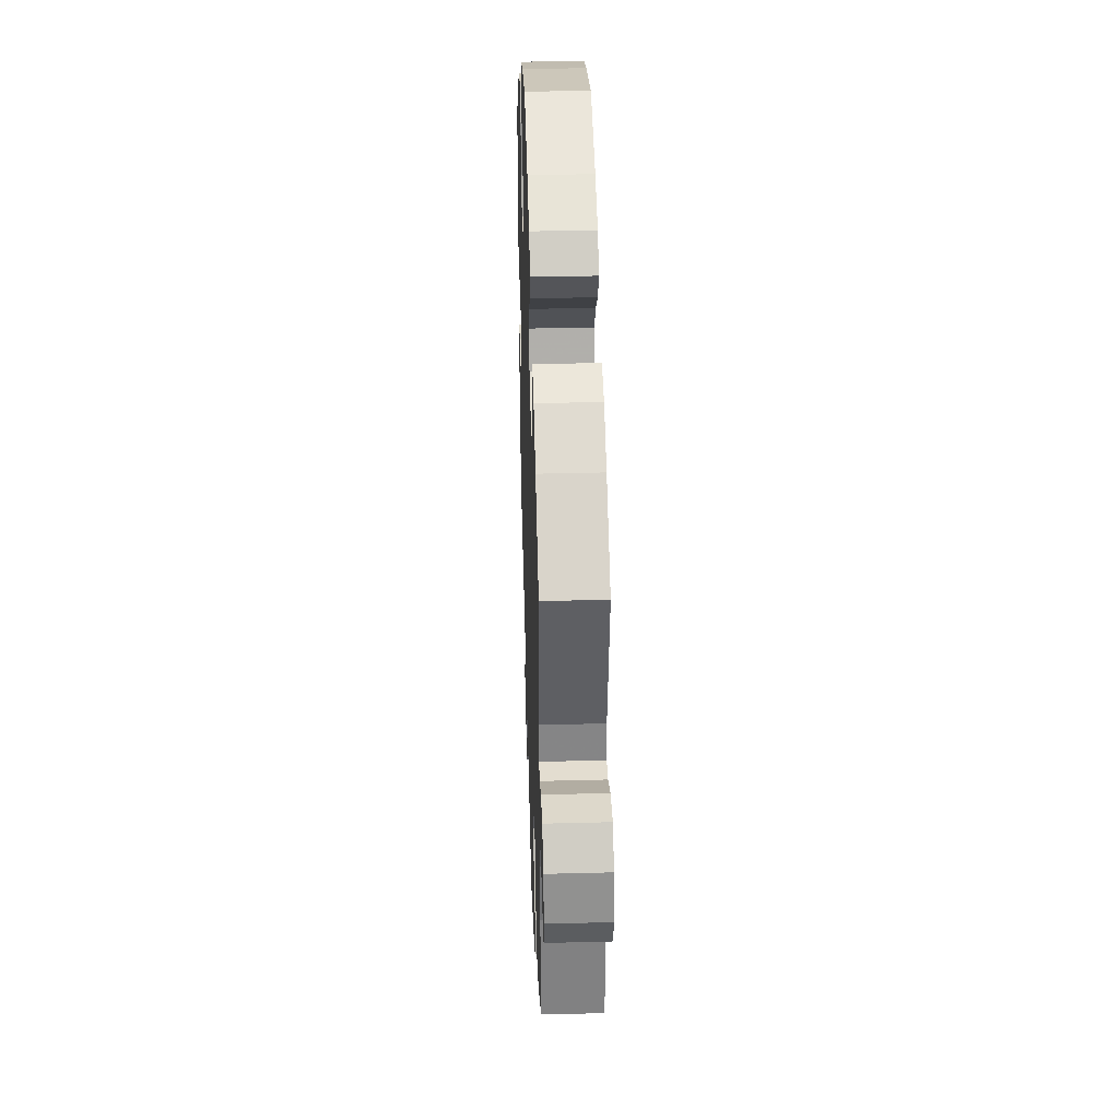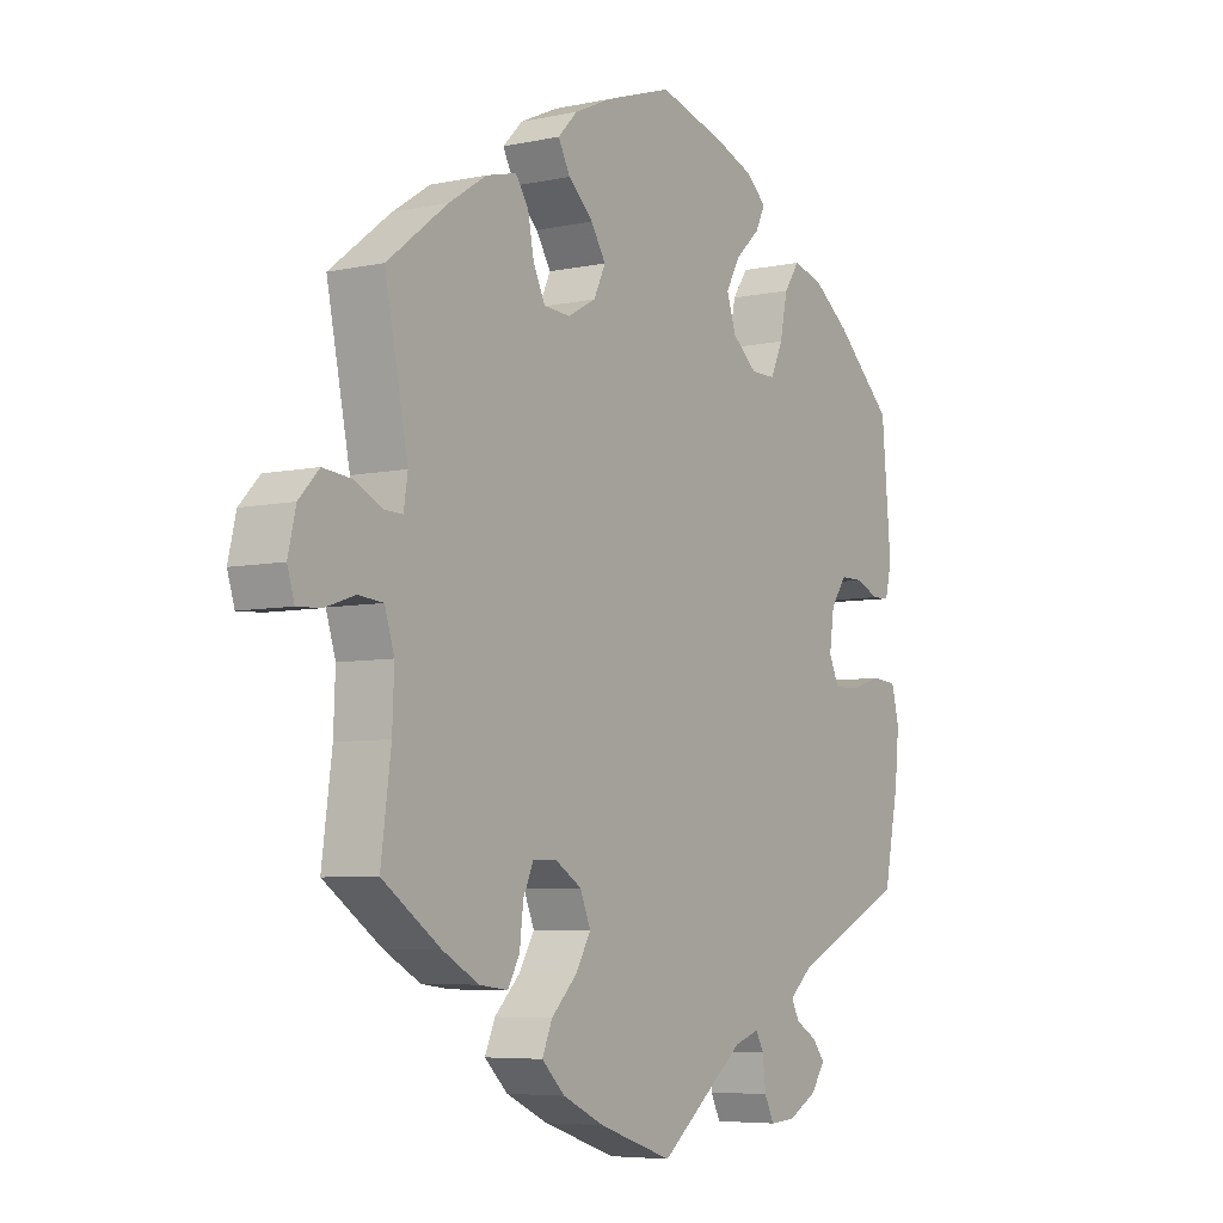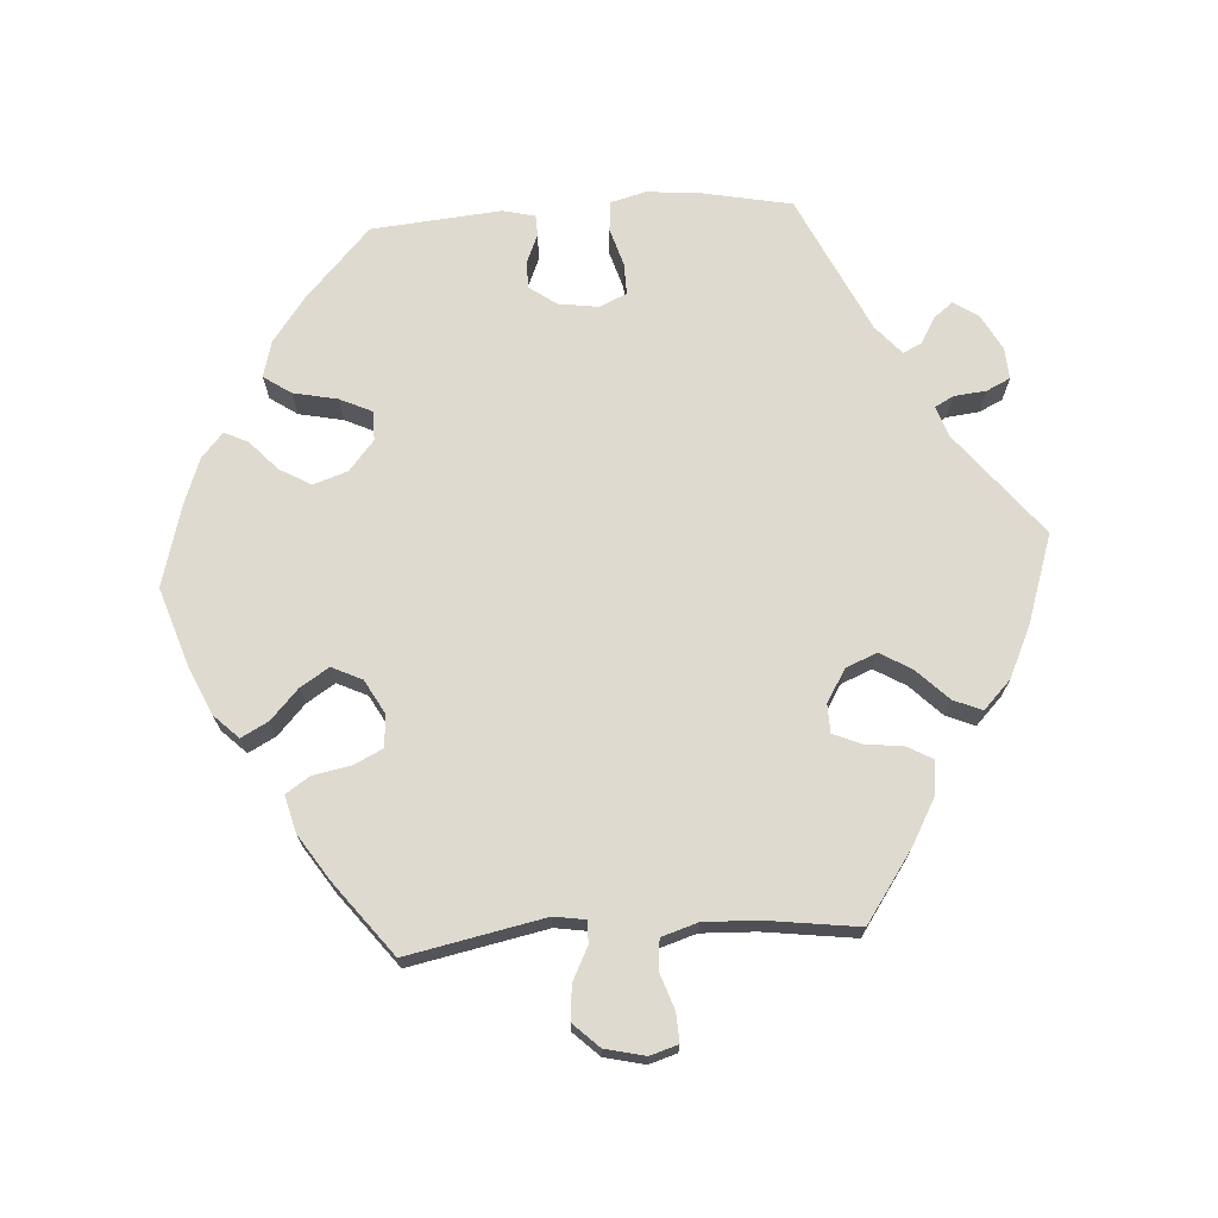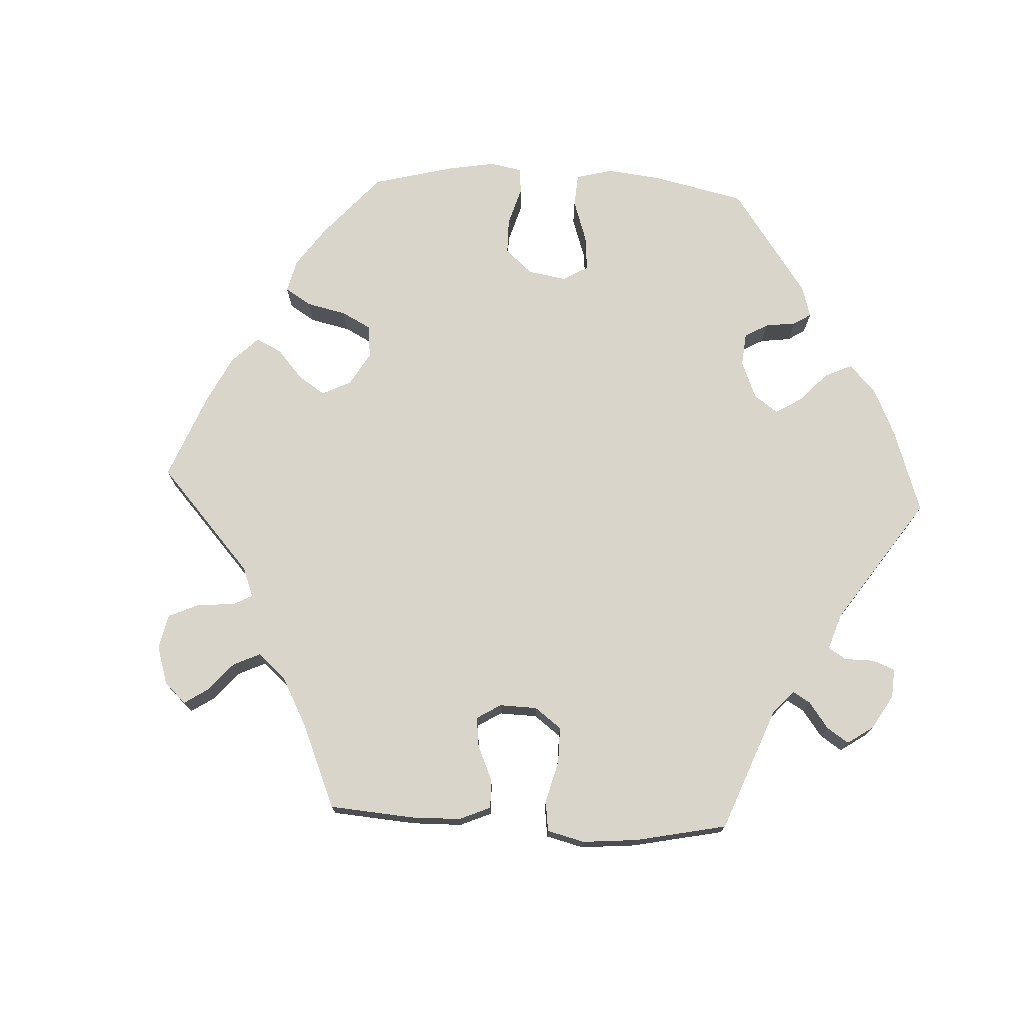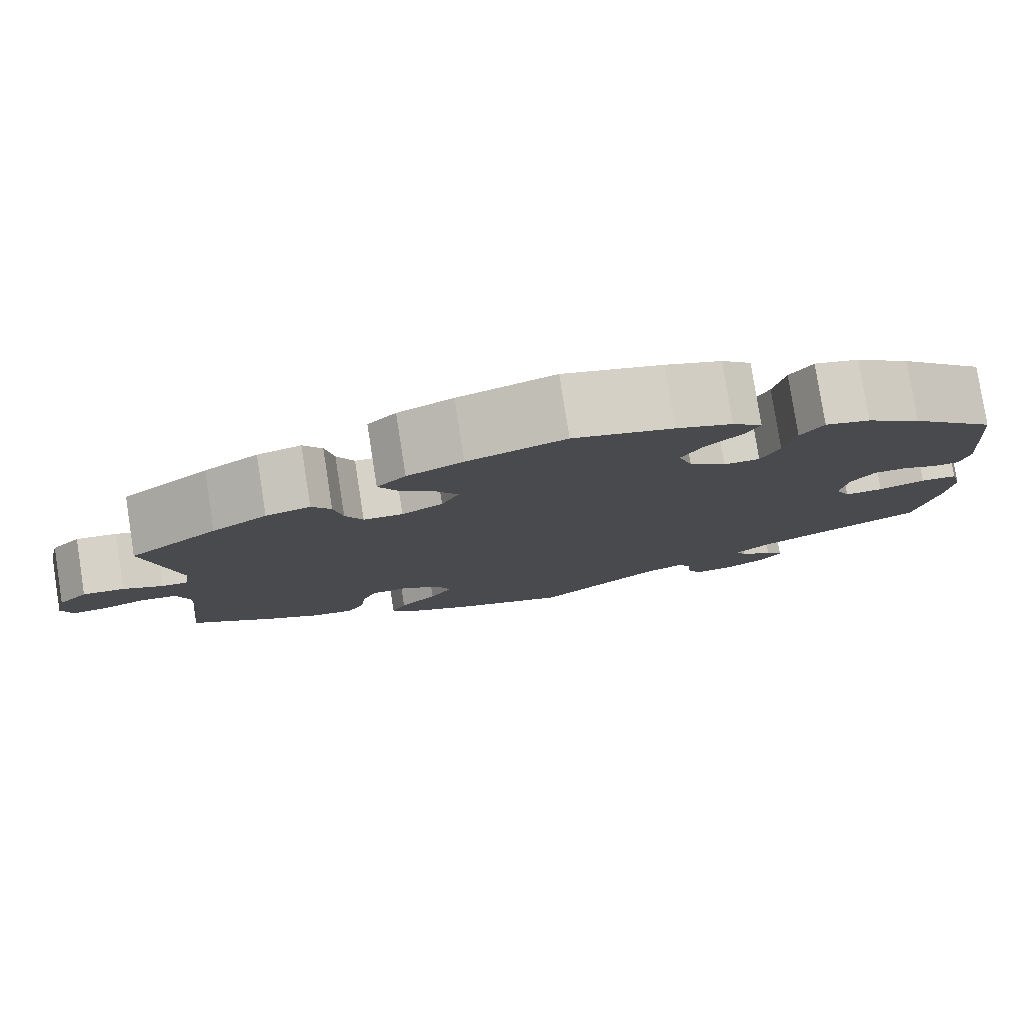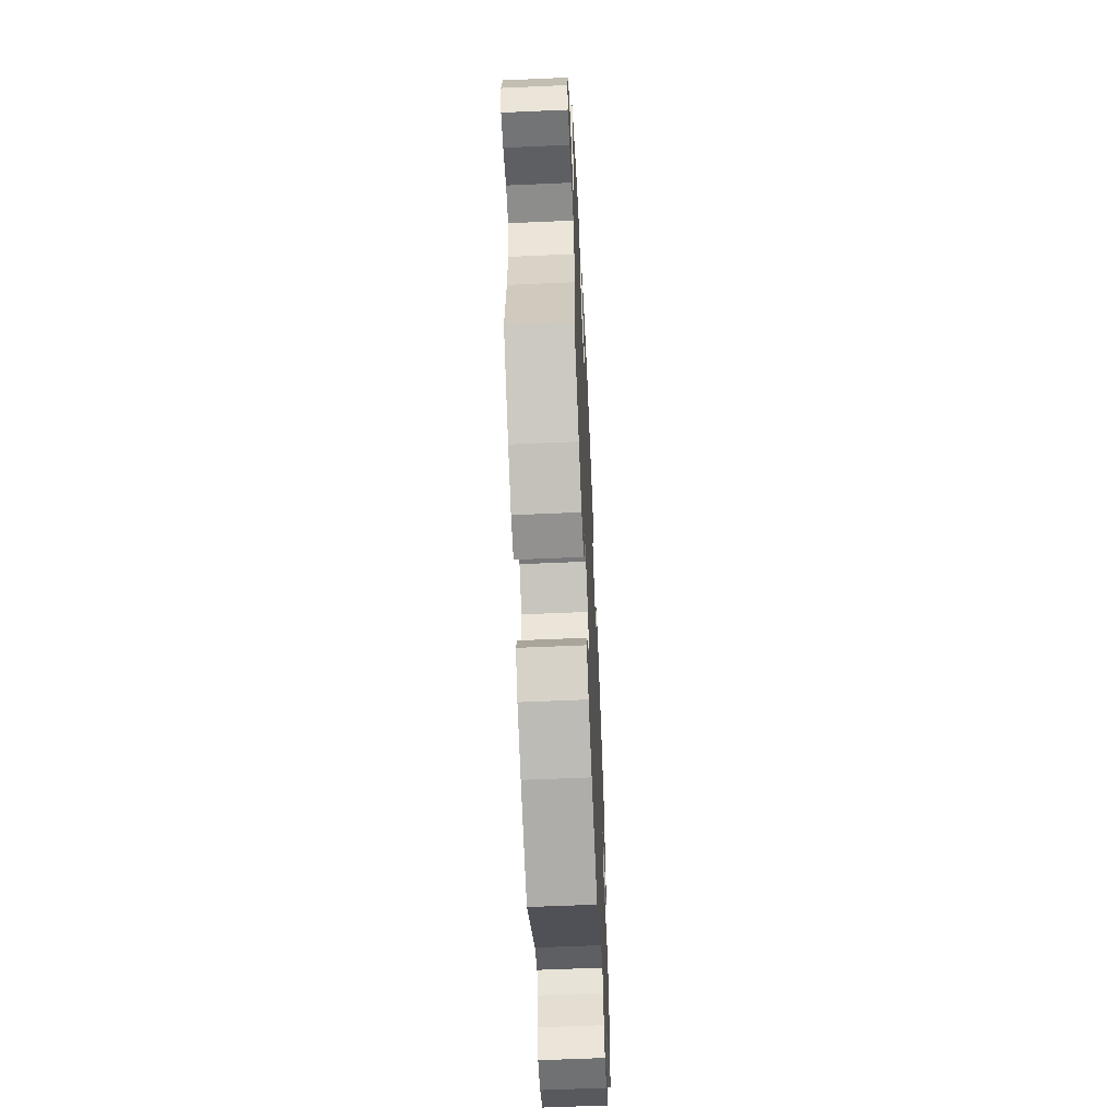
<metadata>
{"format":"obj","ext":"obj","renderer":"f3d","projection":"perspective","resolution":1024,"background":"white","views":[{"elev":37.3,"azim":88.1,"up":"+Z"},{"elev":-6.0,"azim":123.1,"up":"+Z"},{"elev":71.0,"azim":86.2,"up":"+Y"},{"elev":74.4,"azim":152.8,"up":"+Y"},{"elev":79.8,"azim":171.1,"up":"+Z"},{"elev":-59.0,"azim":92.6,"up":"+Z"}]}
</metadata>
<code>
v 0.403 0.07 -0.356
v 0.342 0.07 -0.39
v 0.294 0.07 -0.396
v 0.274 0.07 -0.36
v 0.268 0.07 -0.307
v 0.251 0.07 -0.268
v 0.211 0.07 -0.267
v 0.166 0.07 -0.295
v 0.148 0.07 -0.338
v 0.174 0.07 -0.382
v 0.217 0.07 -0.425
v 0.234 0.07 -0.465
v 0.195 0.07 -0.503
v 0.125 0.07 -0.536
v 0 0.07 -0.578
v -0.145 0.07 -0.463
v -0.187 0.07 -0.449
v -0.201 0.07 -0.474
v -0.206 0.07 -0.52
v -0.222 0.07 -0.553
v -0.266 0.07 -0.55
v -0.315 0.07 -0.523
v -0.338 0.07 -0.489
v -0.318 0.07 -0.463
v -0.281 0.07 -0.441
v -0.268 0.07 -0.415
v -0.308 0.07 -0.38
v -0.5 0.07 -0.289
v -0.525 0.07 -0.165
v -0.532 0.07 -0.09
v -0.519 0.07 -0.04
v -0.477 0.07 -0.036
v -0.424 0.07 -0.052
v -0.38 0.07 -0.053
v -0.363 0.07 -0.015
v -0.371 0.07 0.041
v -0.398 0.07 0.079
v -0.436 0.07 0.079
v -0.476 0.07 0.062
v -0.505 0.07 0.063
v -0.516 0.07 0.108
v -0.5 0.07 0.289
v -0.403 0.07 0.379
v -0.341 0.07 0.425
v -0.29 0.07 0.439
v -0.264 0.07 0.401
v -0.251 0.07 0.339
v -0.23 0.07 0.294
v -0.189 0.07 0.294
v -0.147 0.07 0.329
v -0.131 0.07 0.377
v -0.156 0.07 0.421
v -0.197 0.07 0.459
v -0.213 0.07 0.492
v -0.179 0.07 0.522
v -0.115 0.07 0.546
v -0.001 0.07 0.578
v 0.111 0.07 0.541
v 0.175 0.07 0.512
v 0.208 0.07 0.478
v 0.188 0.07 0.44
v 0.146 0.07 0.401
v 0.121 0.07 0.361
v 0.141 0.07 0.319
v 0.188 0.07 0.293
v 0.233 0.07 0.296
v 0.253 0.07 0.337
v 0.263 0.07 0.39
v 0.285 0.07 0.423
v 0.336 0.07 0.41
v 0.399 0.07 0.369
v 0.501 0.07 0.29
v 0.462 0.07 0.098
v 0.469 0.07 0.054
v 0.5 0.07 0.055
v 0.546 0.07 0.078
v 0.594 0.07 0.083
v 0.628 0.07 0.047
v 0.641 0.07 -0.009
v 0.629 0.07 -0.048
v 0.589 0.07 -0.046
v 0.539 0.07 -0.029
v 0.497 0.07 -0.033
v 0.481 0.07 -0.084
v 0.484 0.07 -0.16
v 0.501 0.07 -0.288
v 0.403 0 -0.356
v 0.342 0 -0.39
v 0.294 0 -0.396
v 0.274 0 -0.36
v 0.268 0 -0.307
v 0.251 0 -0.268
v 0.211 0 -0.267
v 0.166 0 -0.295
v 0.148 0 -0.338
v 0.174 0 -0.382
v 0.217 0 -0.425
v 0.234 0 -0.465
v 0.195 0 -0.503
v 0.125 0 -0.536
v 0 0 -0.578
v -0.145 0 -0.463
v -0.187 0 -0.449
v -0.201 0 -0.474
v -0.206 0 -0.52
v -0.222 0 -0.553
v -0.266 0 -0.55
v -0.315 0 -0.523
v -0.338 0 -0.489
v -0.318 0 -0.463
v -0.281 0 -0.441
v -0.268 0 -0.415
v -0.308 0 -0.38
v -0.5 0 -0.289
v -0.525 0 -0.165
v -0.532 0 -0.09
v -0.519 0 -0.04
v -0.477 0 -0.036
v -0.424 0 -0.052
v -0.38 0 -0.053
v -0.363 0 -0.015
v -0.371 0 0.041
v -0.398 0 0.079
v -0.436 0 0.079
v -0.476 0 0.062
v -0.505 0 0.063
v -0.516 0 0.108
v -0.5 0 0.289
v -0.403 0 0.379
v -0.341 0 0.425
v -0.29 0 0.439
v -0.264 0 0.401
v -0.251 0 0.339
v -0.23 0 0.294
v -0.189 0 0.294
v -0.147 0 0.329
v -0.131 0 0.377
v -0.156 0 0.421
v -0.197 0 0.459
v -0.213 0 0.492
v -0.179 0 0.522
v -0.115 0 0.546
v -0.001 0 0.578
v 0.111 0 0.541
v 0.175 0 0.512
v 0.208 0 0.478
v 0.188 0 0.44
v 0.146 0 0.401
v 0.121 0 0.361
v 0.141 0 0.319
v 0.188 0 0.293
v 0.233 0 0.296
v 0.253 0 0.337
v 0.263 0 0.39
v 0.285 0 0.423
v 0.336 0 0.41
v 0.399 0 0.369
v 0.501 0 0.29
v 0.462 0 0.098
v 0.469 0 0.054
v 0.5 0 0.055
v 0.546 0 0.078
v 0.594 0 0.083
v 0.628 0 0.047
v 0.641 0 -0.009
v 0.629 0 -0.048
v 0.589 0 -0.046
v 0.539 0 -0.029
v 0.497 0 -0.033
v 0.481 0 -0.084
v 0.484 0 -0.16
v 0.501 0 -0.288
f 85 86 1 2
f 84 85 2 3
f 83 84 3 4
f 79 80 81 82
f 79 82 83
f 78 79 83
f 75 76 77 78
f 74 75 78 83
f 70 71 72 73
f 70 73 74
f 67 68 69 70
f 66 67 70 74
f 65 66 74 83
f 59 60 61 62
f 59 62 63
f 58 59 63
f 57 58 63
f 56 57 63 64
f 52 53 54 55
f 51 52 55 56
f 44 45 46 47
f 44 47 48
f 43 44 48
f 42 43 48
f 41 42 48 49
f 38 39 40 41
f 37 38 41 49
f 30 31 32 33
f 30 33 34
f 27 28 29 30
f 26 27 30 34
f 22 23 24 25
f 22 25 26
f 21 22 26
f 18 19 20 21
f 17 18 21 26
f 16 17 26 34
f 10 11 12 13
f 9 10 13 14
f 83 4 5
f 64 65 83 5
f 51 56 64
f 50 51 64
f 36 37 49 50
f 35 36 50 64
f 9 14 15 16
f 8 9 16 34
f 7 8 34 35
f 64 5 6
f 6 7 35 64
f 88 87 172 171
f 89 88 171 170
f 90 89 170 169
f 168 167 166 165
f 169 168 165
f 169 165 164
f 164 163 162 161
f 169 164 161 160
f 159 158 157 156
f 160 159 156
f 156 155 154 153
f 160 156 153 152
f 169 160 152 151
f 148 147 146 145
f 149 148 145
f 149 145 144
f 149 144 143
f 150 149 143 142
f 141 140 139 138
f 142 141 138 137
f 133 132 131 130
f 134 133 130
f 134 130 129
f 134 129 128
f 135 134 128 127
f 127 126 125 124
f 135 127 124 123
f 119 118 117 116
f 120 119 116
f 116 115 114 113
f 120 116 113 112
f 111 110 109 108
f 112 111 108
f 112 108 107
f 107 106 105 104
f 112 107 104 103
f 120 112 103 102
f 99 98 97 96
f 100 99 96 95
f 91 90 169
f 91 169 151 150
f 150 142 137
f 150 137 136
f 136 135 123 122
f 150 136 122 121
f 102 101 100 95
f 120 102 95 94
f 121 120 94 93
f 92 91 150
f 150 121 93 92
f 1 87 88 2
f 2 88 89 3
f 3 89 90 4
f 4 90 91 5
f 5 91 92 6
f 6 92 93 7
f 7 93 94 8
f 8 94 95 9
f 9 95 96 10
f 10 96 97 11
f 11 97 98 12
f 12 98 99 13
f 13 99 100 14
f 14 100 101 15
f 15 101 102 16
f 16 102 103 17
f 17 103 104 18
f 18 104 105 19
f 19 105 106 20
f 20 106 107 21
f 21 107 108 22
f 22 108 109 23
f 23 109 110 24
f 24 110 111 25
f 25 111 112 26
f 26 112 113 27
f 27 113 114 28
f 28 114 115 29
f 29 115 116 30
f 30 116 117 31
f 31 117 118 32
f 32 118 119 33
f 33 119 120 34
f 34 120 121 35
f 35 121 122 36
f 36 122 123 37
f 37 123 124 38
f 38 124 125 39
f 39 125 126 40
f 40 126 127 41
f 41 127 128 42
f 42 128 129 43
f 43 129 130 44
f 44 130 131 45
f 45 131 132 46
f 46 132 133 47
f 47 133 134 48
f 48 134 135 49
f 49 135 136 50
f 50 136 137 51
f 51 137 138 52
f 52 138 139 53
f 53 139 140 54
f 54 140 141 55
f 55 141 142 56
f 56 142 143 57
f 57 143 144 58
f 58 144 145 59
f 59 145 146 60
f 60 146 147 61
f 61 147 148 62
f 62 148 149 63
f 63 149 150 64
f 64 150 151 65
f 65 151 152 66
f 66 152 153 67
f 67 153 154 68
f 68 154 155 69
f 69 155 156 70
f 70 156 157 71
f 71 157 158 72
f 72 158 159 73
f 73 159 160 74
f 74 160 161 75
f 75 161 162 76
f 76 162 163 77
f 77 163 164 78
f 78 164 165 79
f 79 165 166 80
f 80 166 167 81
f 81 167 168 82
f 82 168 169 83
f 83 169 170 84
f 84 170 171 85
f 85 171 172 86
f 86 172 87 1

</code>
